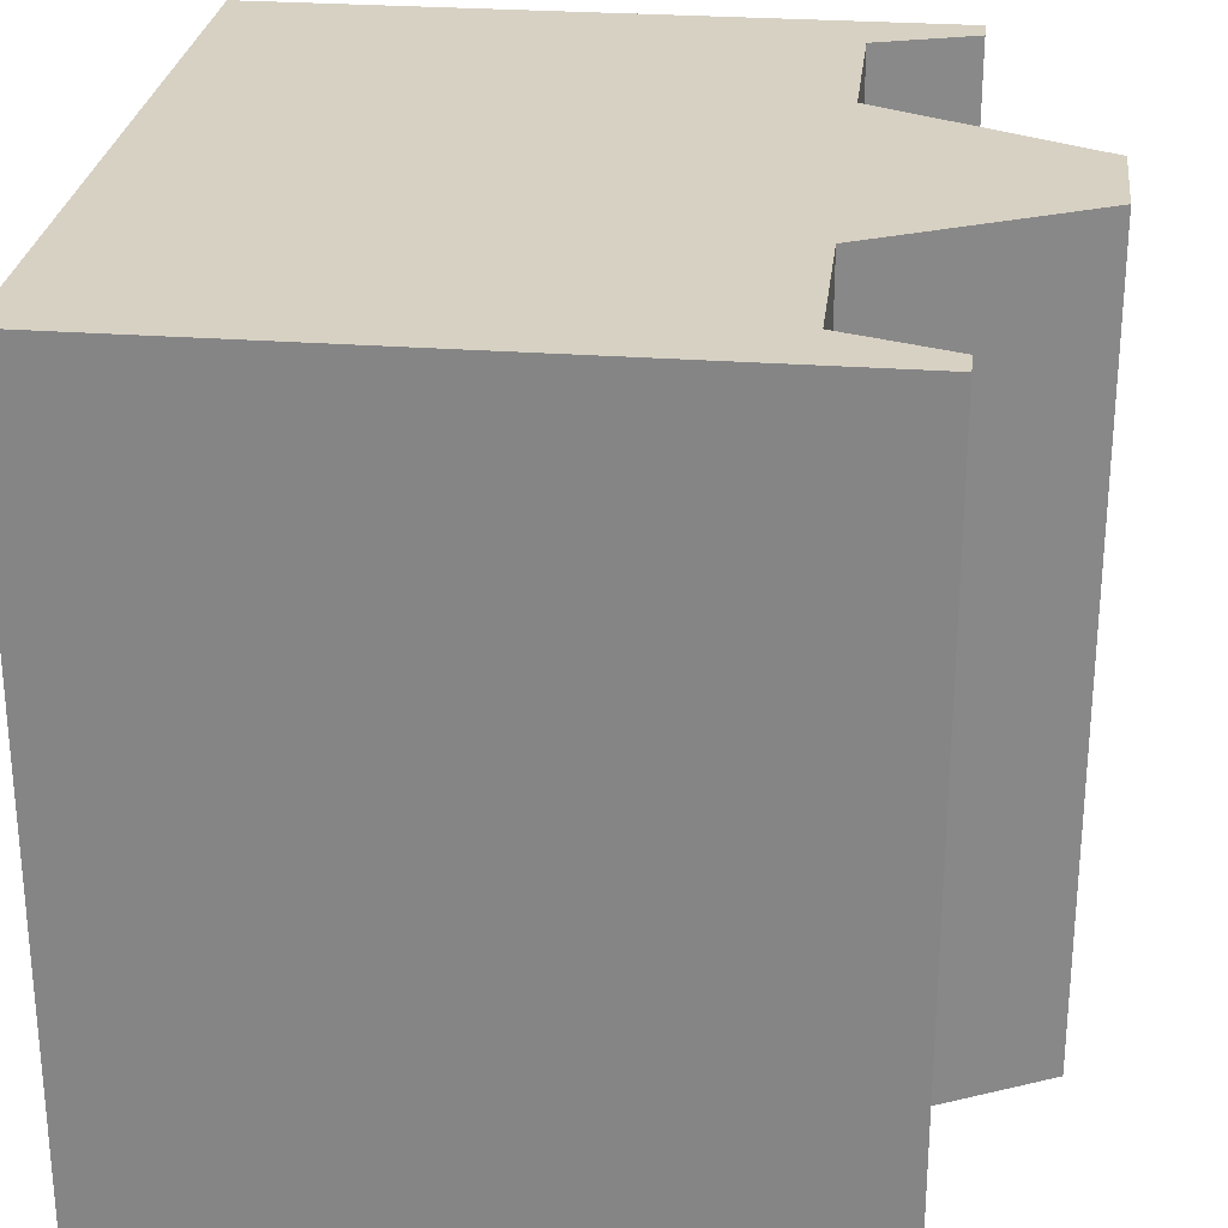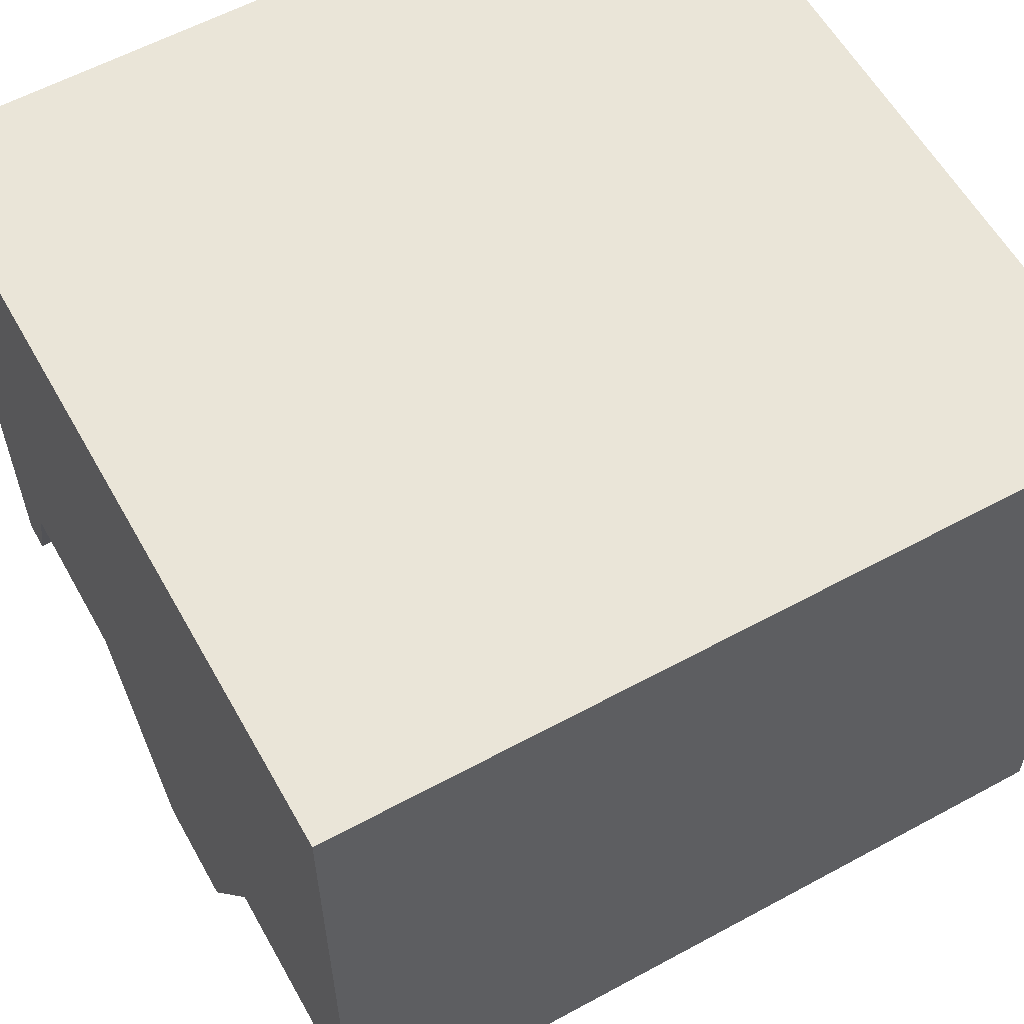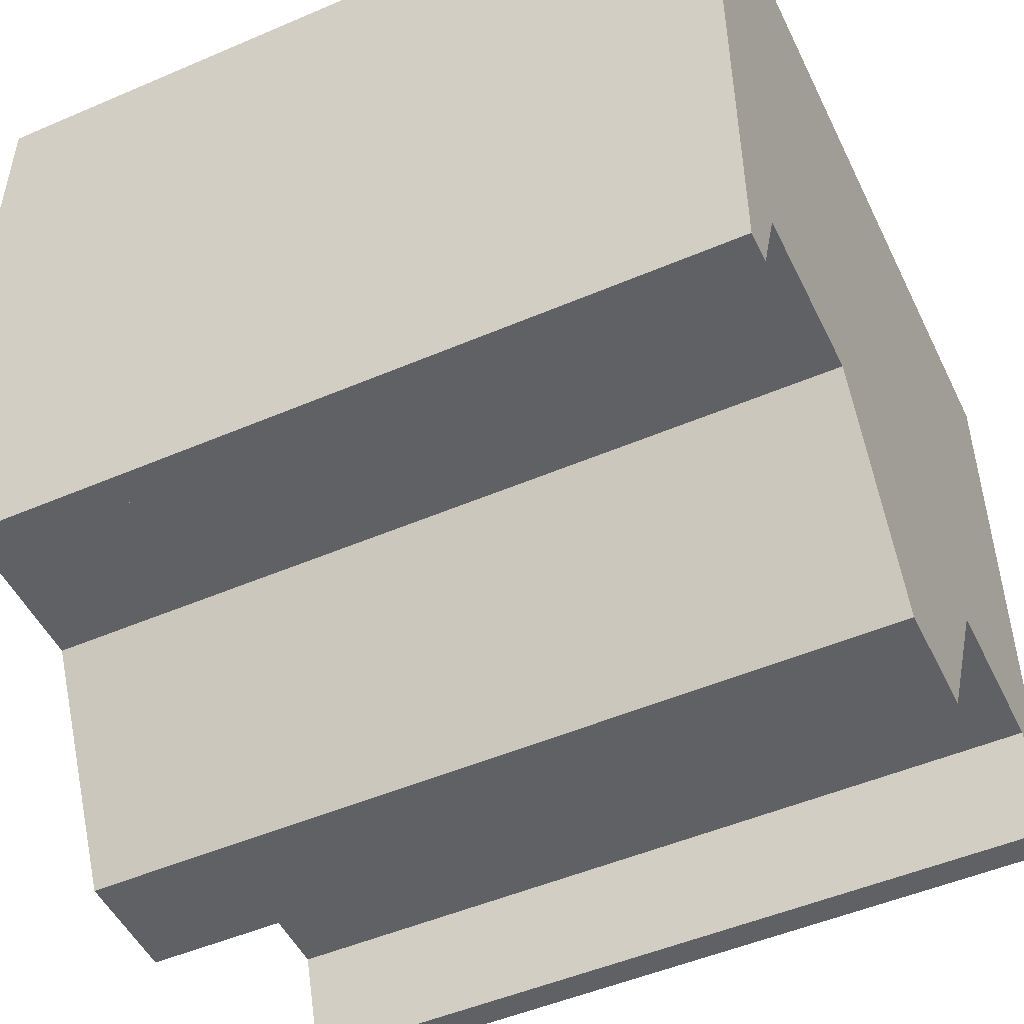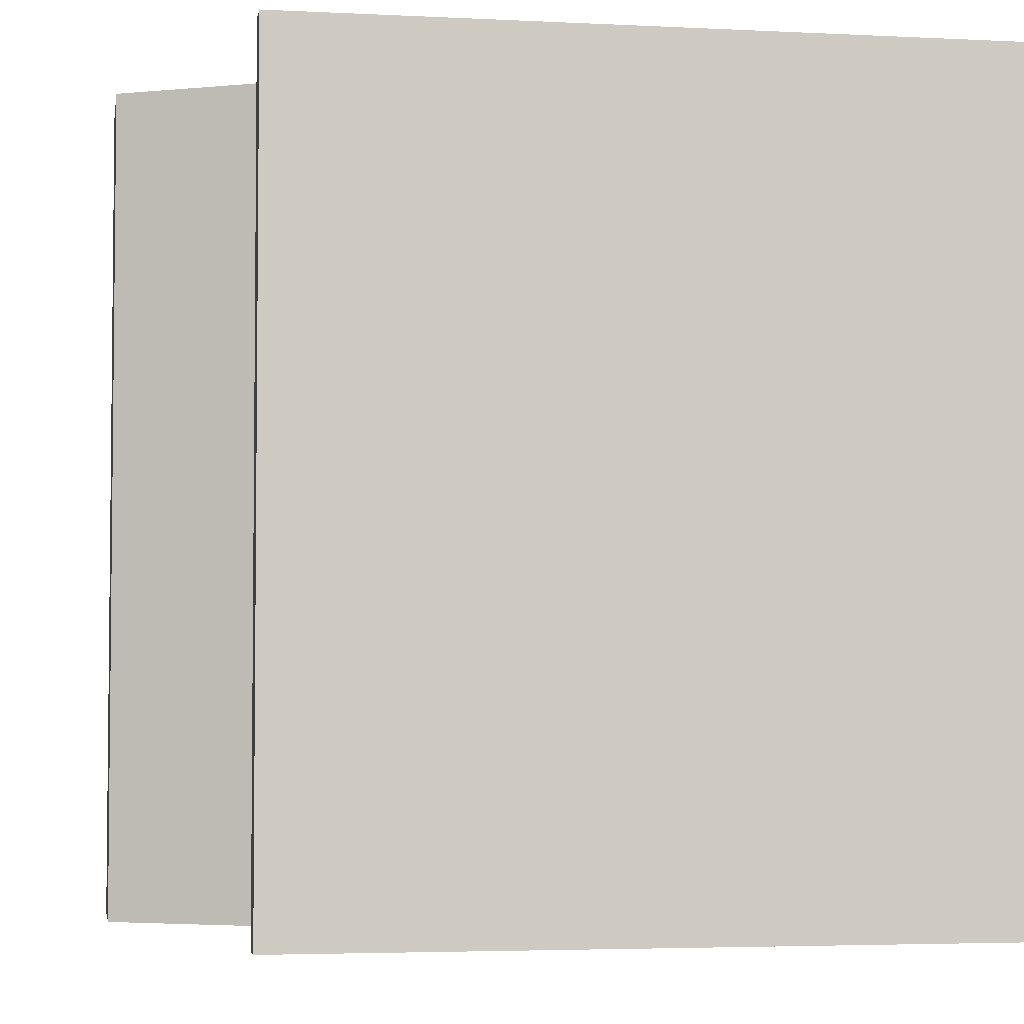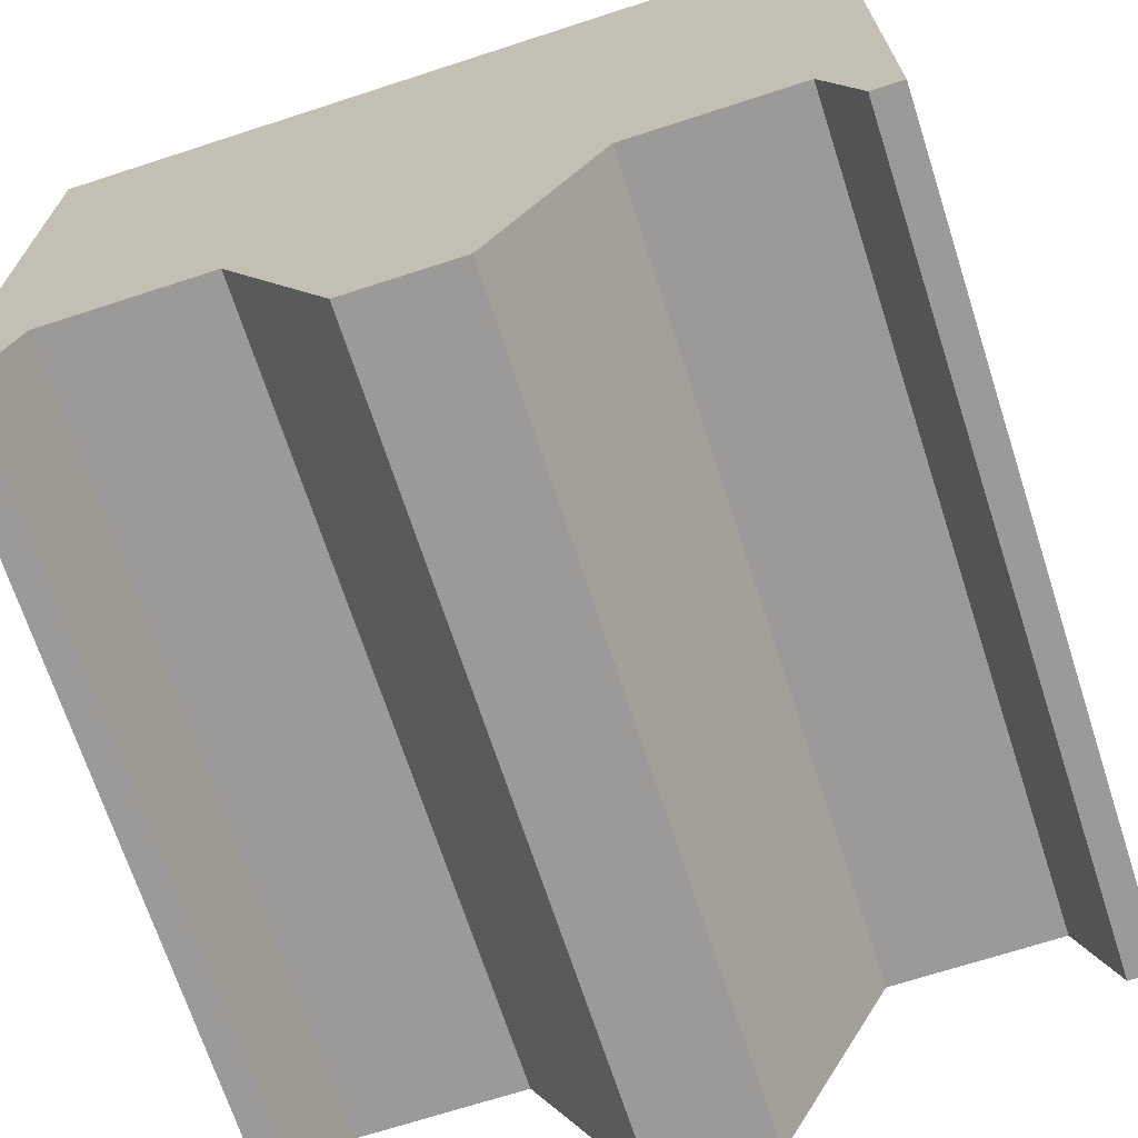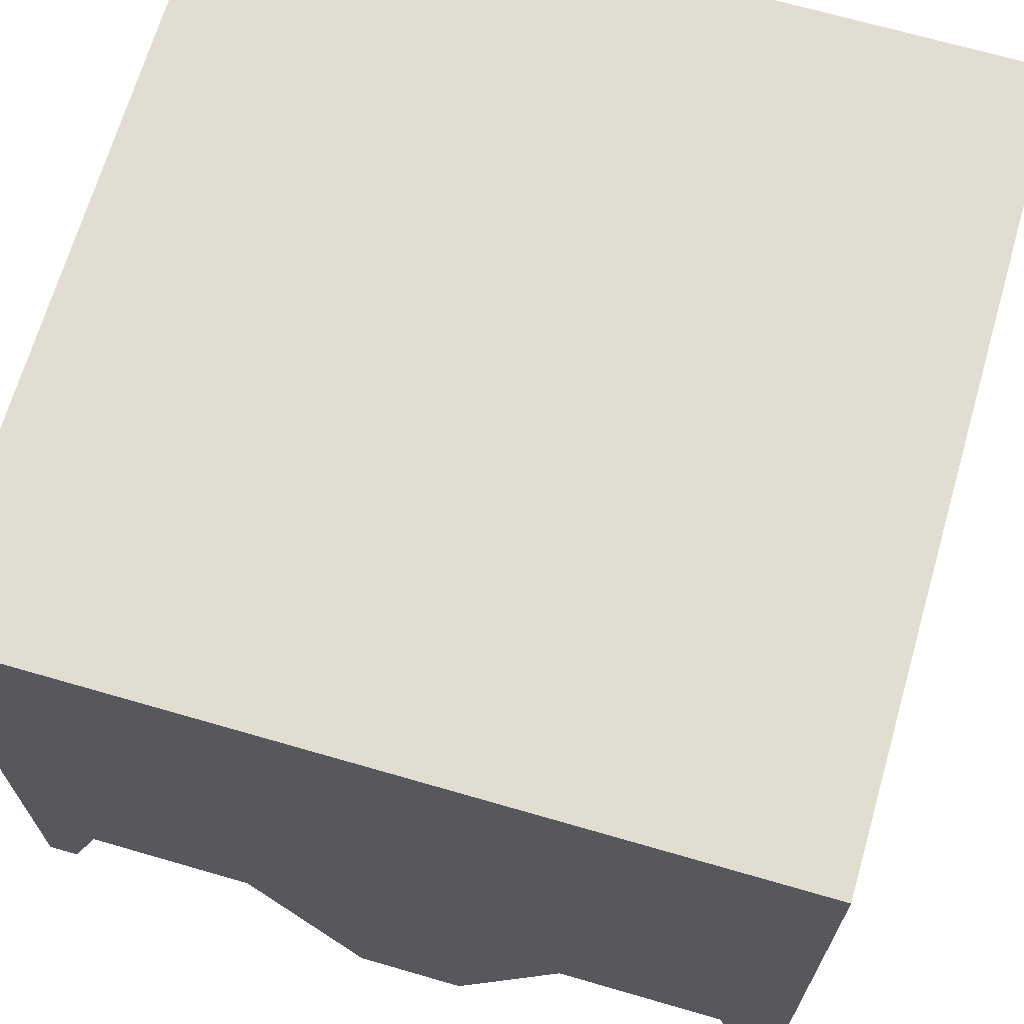
<metadata>
{"format":"obj","ext":"obj","renderer":"f3d","projection":"perspective","resolution":1024,"background":"white","views":[{"elev":27.1,"azim":-83.4,"up":"+Z"},{"elev":59.0,"azim":60.8,"up":"+Y"},{"elev":-49.9,"azim":-64.7,"up":"+Y"},{"elev":-3.9,"azim":80.5,"up":"+Z"},{"elev":-69.4,"azim":18.0,"up":"+Y"},{"elev":68.4,"azim":-163.8,"up":"+Y"}]}
</metadata>
<code>
v 0.1396 -1 -1
v -0.1396 -1 -1
v 0.1396 -1 1
v -0.1396 -1 1
v 0.1396 1 -1
v -0.1396 1 -1
v 0.1396 1 1
v -0.1396 1 1
v 0 -1 1
v 0.1396 -1 0
v -0.1396 -1 0
v 0 -1 -1
v 0.1396 1 1e-06
v -0.1396 1 1e-06
v 0 1 1
v 0 1 -1
v 0.1396 0 1
v -0.1396 0 1
v 0.1396 0 -1
v -0.1396 0 -1
v 0 -1 -0
v 0 1 0
v 0 0 1
v 0 0 -1
v 0.4161 0 -1
v -0.4161 0 -1
v 0.4161 0 1
v -0.4161 0 1
v 0.4161 1 2e-06
v -0.4161 1 2e-06
v 0.4161 -0.4571 1e-06
v -0.4161 -0.4571 1e-06
v 0.4161 1 1
v -0.4161 1 1
v 0.4161 1 -1
v -0.4161 1 -1
v 0.4161 -0.4571 1
v -0.4161 -0.4571 1
v 0.4161 -0.4571 -1
v -0.4161 -0.4571 -1
v 0.8351 -0.4571 -1
v -0.8351 -0.4571 -1
v 0.8351 -0.4571 1
v -0.8351 -0.4571 1
v 0.8351 1 -1
v -0.8351 1 -1
v 0.8351 1 1
v -0.8351 1 1
v 0.8351 -0.4571 2e-06
v -0.8351 -0.4571 2e-06
v 0.8351 1 3e-06
v -0.8351 1 3e-06
v 0.8351 0 1
v -0.8351 0 1
v 0.8351 0 -1
v -0.8351 0 -1
v 0.9214 0 -1
v -0.9214 0 -1
v 0.9214 0 1
v -0.9214 0 1
v 0.9214 1 3e-06
v -0.9214 1 3e-06
v 0.9214 -0.7135 3e-06
v -0.9214 -0.7135 3e-06
v 0.9214 1 1
v -0.9214 1 1
v 0.9214 1 -1
v -0.9214 1 -1
v 0.9214 -0.7135 1
v -0.9214 -0.7135 1
v 0.9214 -0.7135 -1
v -0.9214 -0.7135 -1
v 0.9972 -0.7135 -1
v -0.9972 -0.7135 -1
v 0.9972 -0.7135 1
v -0.9972 -0.7135 1
v 0.9972 1 -1
v -0.9972 1 -1
v 0.9972 1 1
v -0.9972 1 1
v 0.9972 -0.7135 3e-06
v -0.9972 -0.7135 3e-06
v 0.9972 1 3e-06
v -0.9972 1 3e-06
v 0.9972 0 1
v -0.9972 0 1
v 0.9972 0 -1
v -0.9972 0 -1
v 0.9972 0 3e-06
v -0.9972 0 3e-06
f 10 3 9
f 10 9 21
f 9 4 11
f 9 11 21
f 1 10 21
f 1 21 12
f 21 11 2
f 21 2 12
f 5 16 22
f 5 22 13
f 22 16 6
f 22 6 14
f 13 22 15
f 13 15 7
f 15 22 14
f 15 14 8
f 17 7 15
f 17 15 23
f 15 8 18
f 15 18 23
f 3 17 23
f 3 23 9
f 23 18 4
f 23 4 9
f 19 1 12
f 19 12 24
f 12 2 20
f 12 20 24
f 5 19 24
f 5 24 16
f 24 20 6
f 24 6 16
f 19 5 35
f 19 35 25
f 36 6 20
f 36 20 26
f 1 19 25
f 1 25 39
f 26 20 2
f 26 2 40
f 7 17 27
f 7 27 33
f 28 18 8
f 28 8 34
f 17 3 37
f 17 37 27
f 38 4 18
f 38 18 28
f 13 7 33
f 13 33 29
f 34 8 14
f 34 14 30
f 5 13 29
f 5 29 35
f 30 14 6
f 30 6 36
f 3 10 31
f 3 31 37
f 32 11 4
f 32 4 38
f 10 1 39
f 10 39 31
f 40 2 11
f 40 11 32
f 31 39 41
f 31 41 49
f 42 40 32
f 42 32 50
f 37 31 49
f 37 49 43
f 50 32 38
f 50 38 44
f 35 29 51
f 35 51 45
f 52 30 36
f 52 36 46
f 29 33 47
f 29 47 51
f 48 34 30
f 48 30 52
f 27 37 43
f 27 43 53
f 44 38 28
f 44 28 54
f 33 27 53
f 33 53 47
f 54 28 34
f 54 34 48
f 39 25 55
f 39 55 41
f 56 26 40
f 56 40 42
f 25 35 45
f 25 45 55
f 46 36 26
f 46 26 56
f 55 45 67
f 55 67 57
f 68 46 56
f 68 56 58
f 41 55 57
f 41 57 71
f 58 56 42
f 58 42 72
f 47 53 59
f 47 59 65
f 60 54 48
f 60 48 66
f 53 43 69
f 53 69 59
f 70 44 54
f 70 54 60
f 51 47 65
f 51 65 61
f 66 48 52
f 66 52 62
f 45 51 61
f 45 61 67
f 62 52 46
f 62 46 68
f 43 49 63
f 43 63 69
f 64 50 44
f 64 44 70
f 49 41 71
f 49 71 63
f 72 42 50
f 72 50 64
f 63 71 73
f 63 73 81
f 74 72 64
f 74 64 82
f 69 63 81
f 69 81 75
f 82 64 70
f 82 70 76
f 67 61 83
f 67 83 77
f 84 62 68
f 84 68 78
f 61 65 79
f 61 79 83
f 80 66 62
f 80 62 84
f 59 69 75
f 59 75 85
f 76 70 60
f 76 60 86
f 65 59 85
f 65 85 79
f 86 60 66
f 86 66 80
f 71 57 87
f 71 87 73
f 88 58 72
f 88 72 74
f 57 67 77
f 57 77 87
f 78 68 58
f 78 58 88
f 87 77 83
f 87 83 89
f 84 78 88
f 84 88 90
f 73 87 89
f 73 89 81
f 90 88 74
f 90 74 82
f 89 83 79
f 89 79 85
f 80 84 90
f 80 90 86
f 81 89 85
f 81 85 75
f 86 90 82
f 86 82 76

</code>
